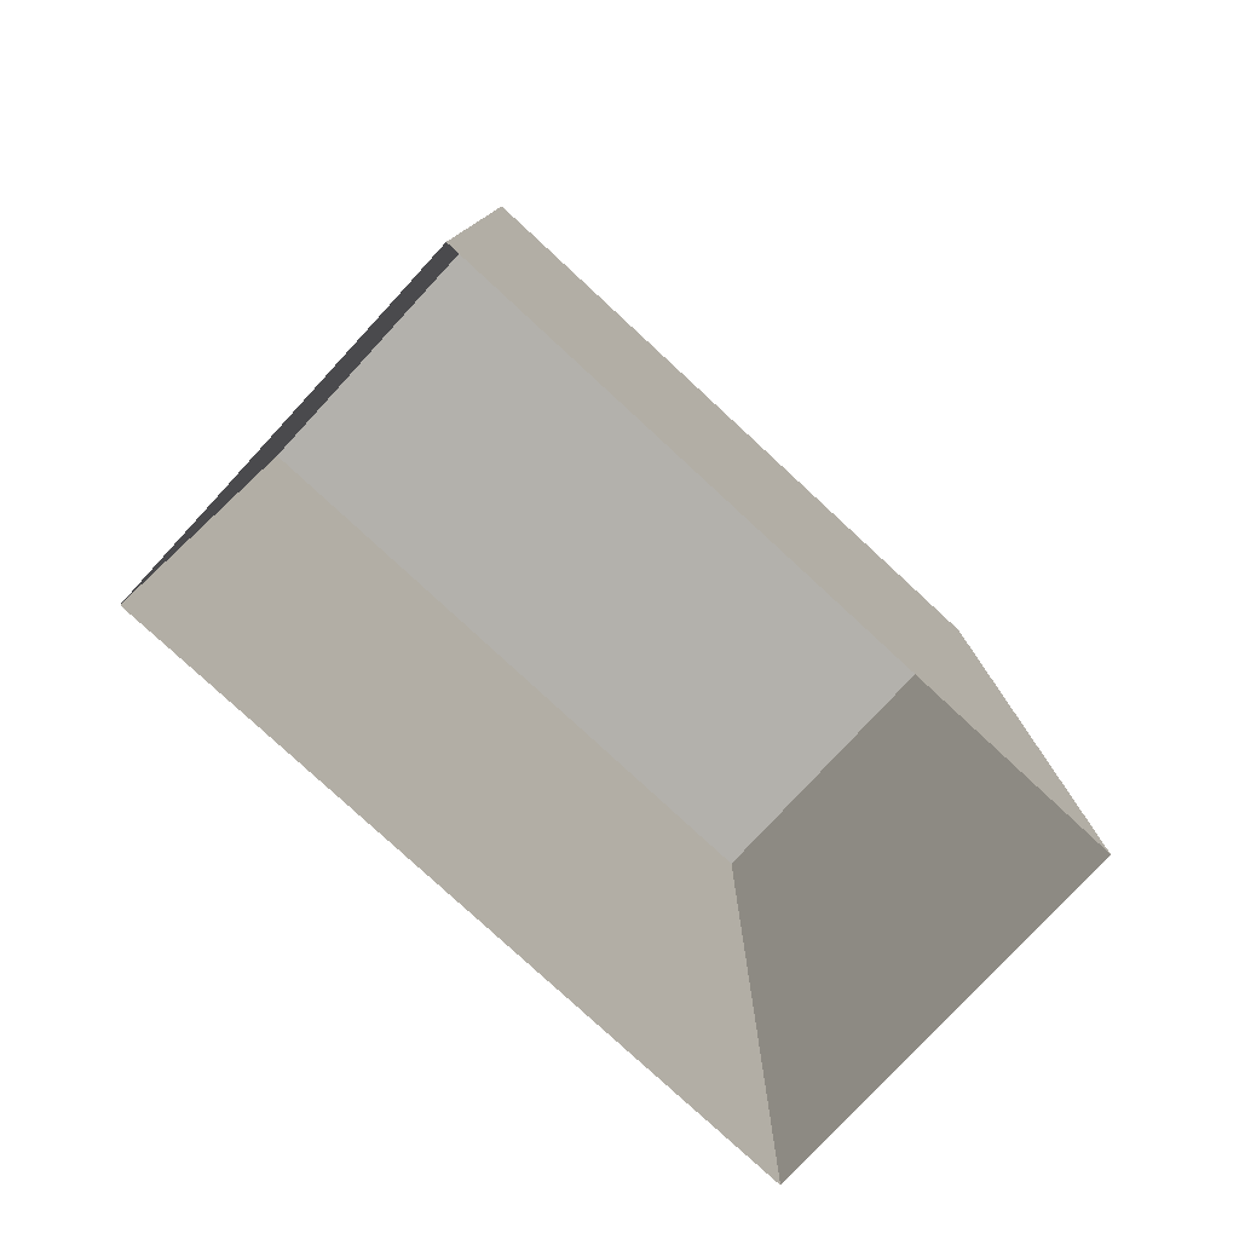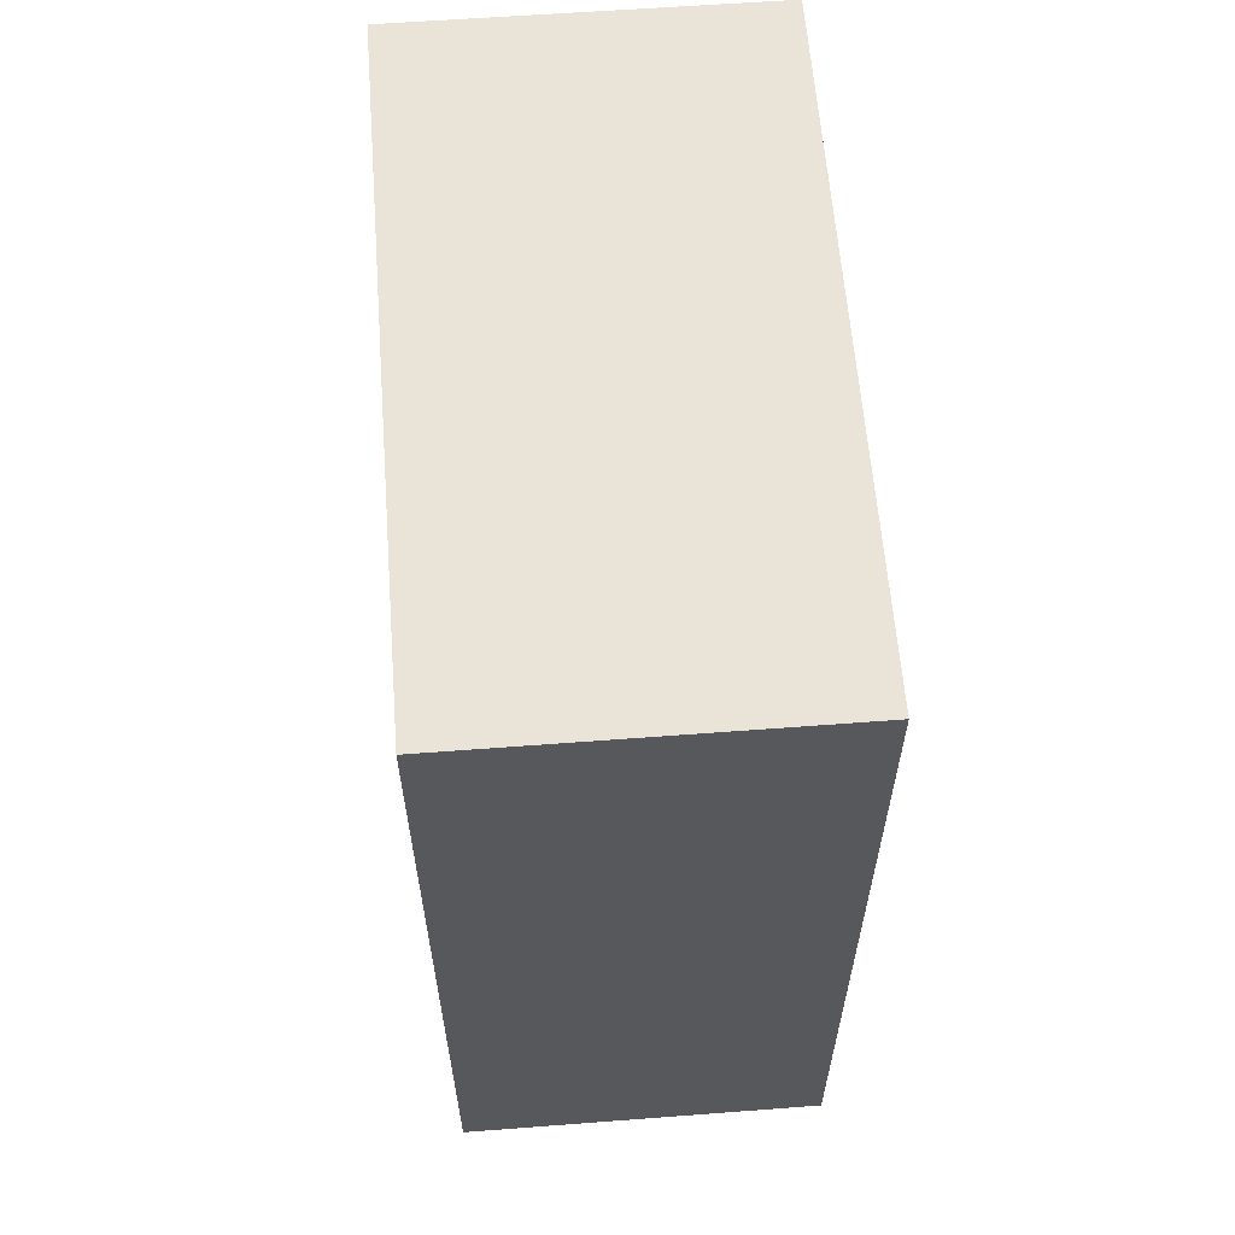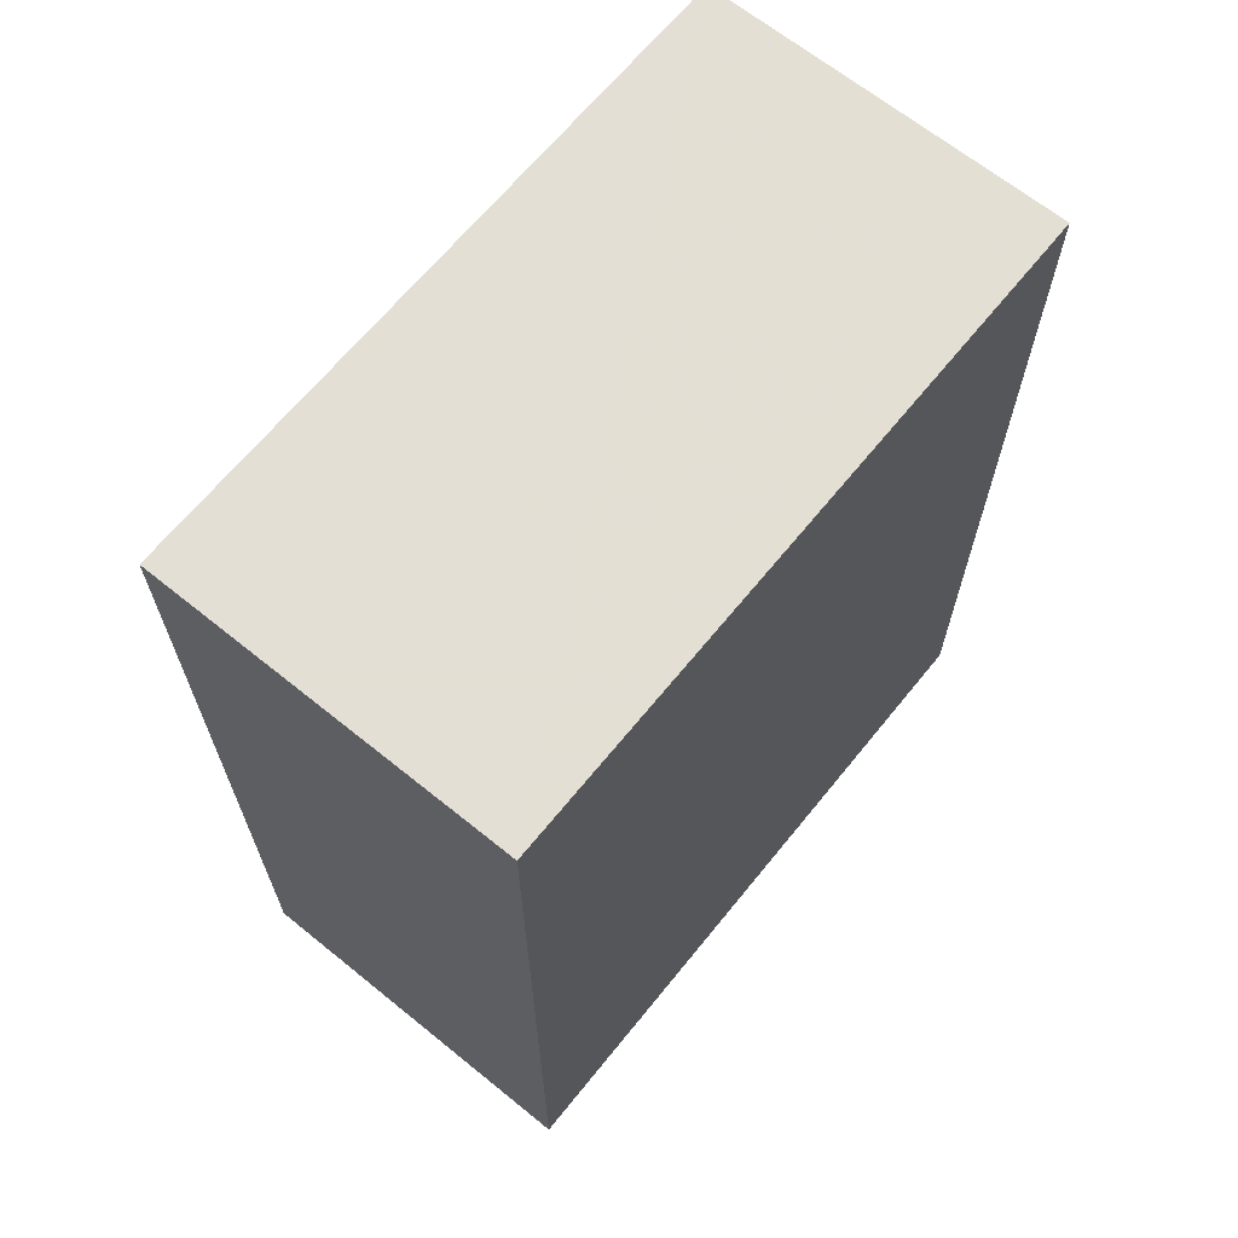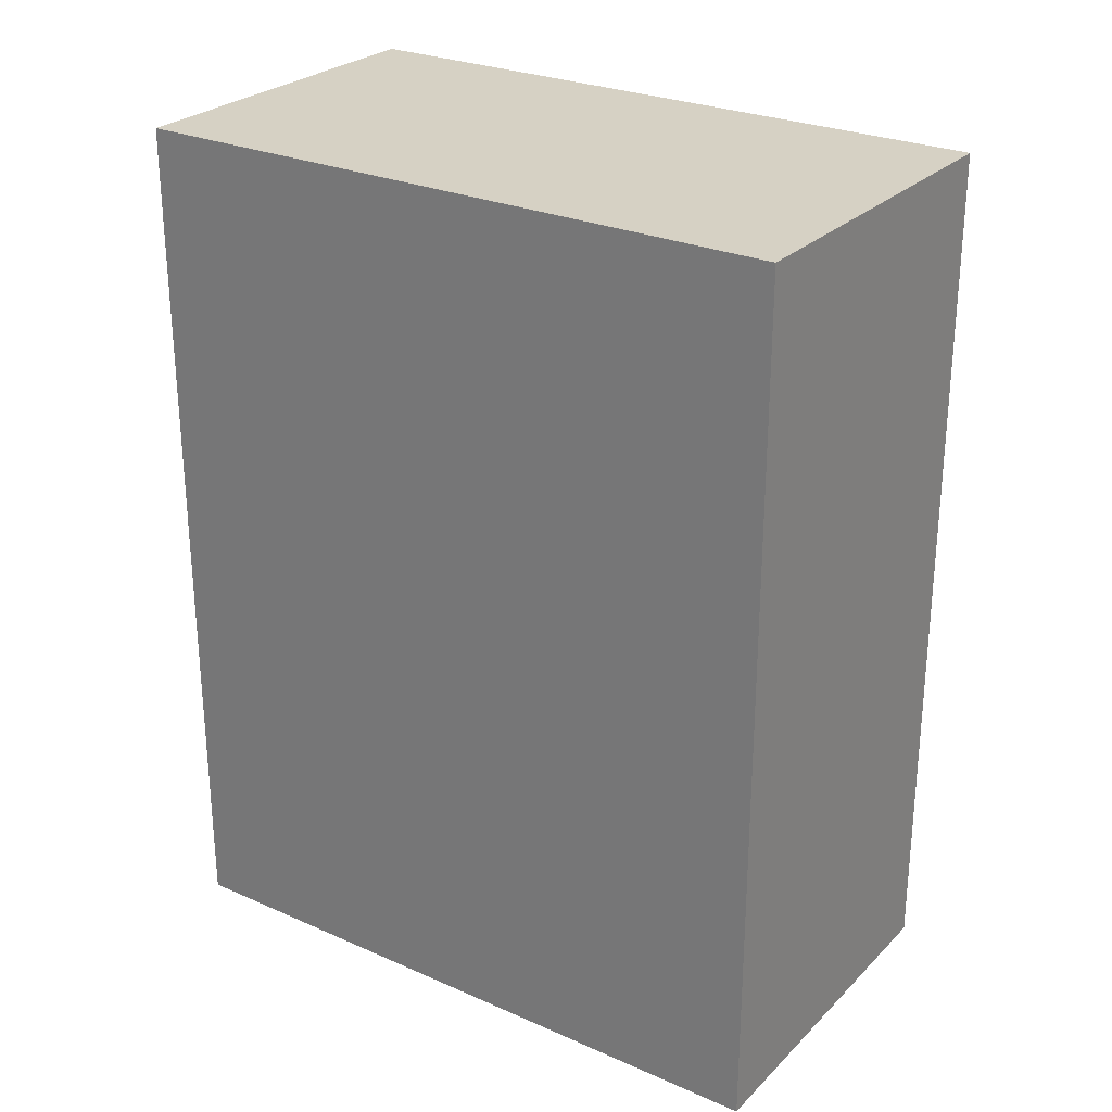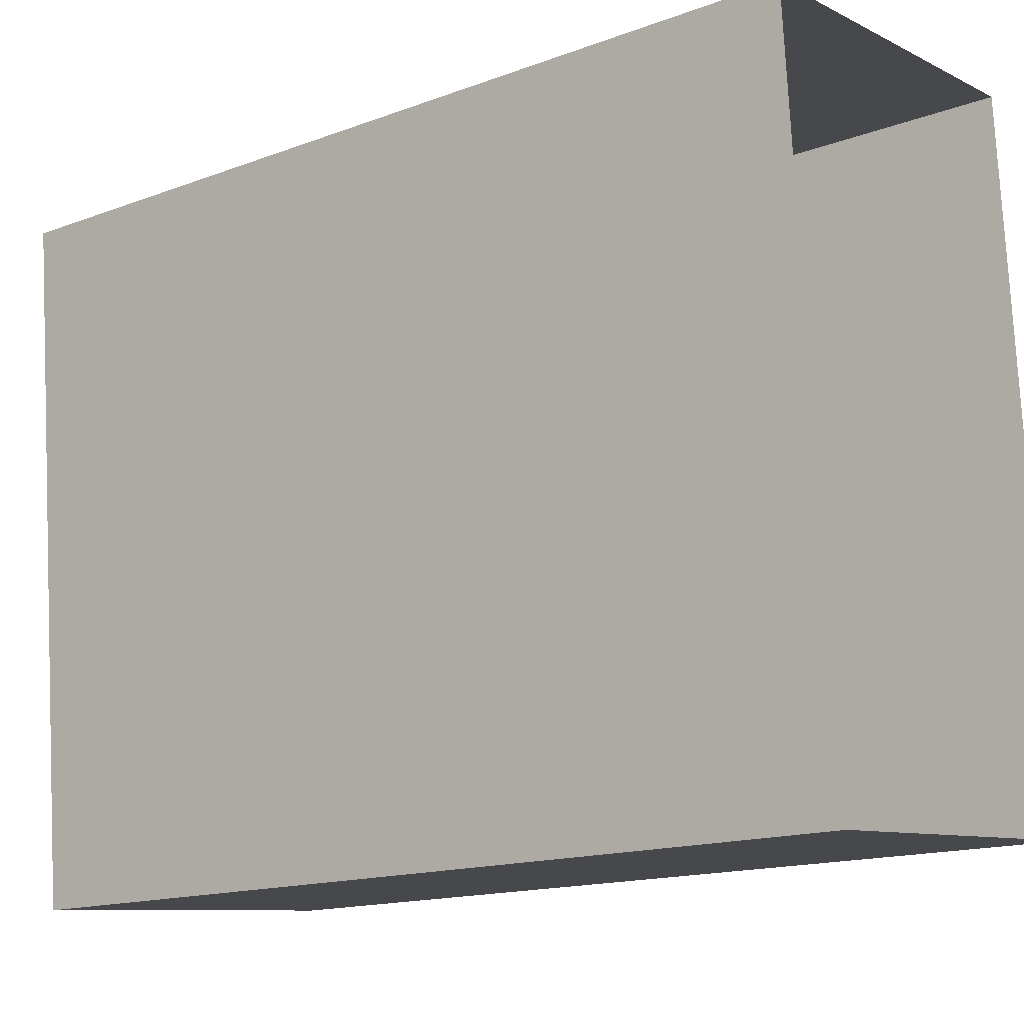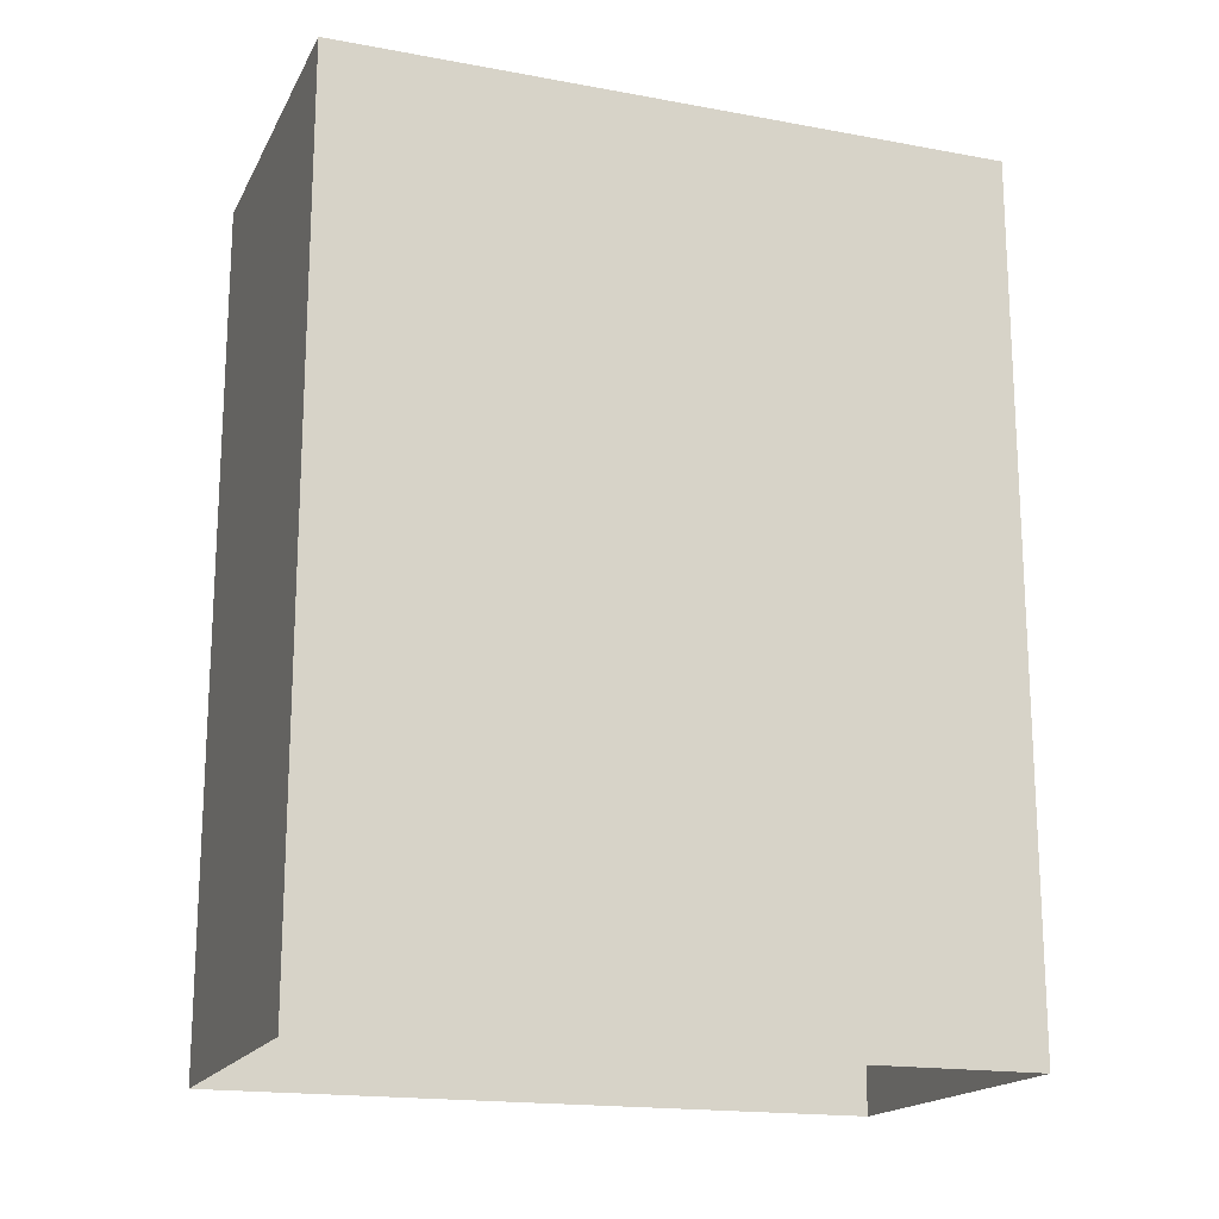
<metadata>
{"format":"obj","ext":"obj","renderer":"f3d","projection":"perspective","resolution":1024,"background":"white","views":[{"elev":-79.0,"azim":-137.6,"up":"+Z"},{"elev":61.1,"azim":-9.3,"up":"+Z"},{"elev":66.3,"azim":-145.8,"up":"+Z"},{"elev":26.9,"azim":-60.5,"up":"+Z"},{"elev":-15.4,"azim":128.2,"up":"+Y"},{"elev":-17.6,"azim":65.2,"up":"+Z"}]}
</metadata>
<code>
v -3.72e+05 -1.053e+05 25.77
v -3.72e+05 -1.052e+05 25.77
v -3.719e+05 -1.052e+05 25.77
v -3.72e+05 -1.053e+05 25.77
v -3.72e+05 -1.052e+05 55.86
v -3.72e+05 -1.053e+05 55.86
v -3.719e+05 -1.052e+05 55.86
v -3.72e+05 -1.053e+05 55.86
f 1 2 3
f 1 4 2
f 5 6 7
f 5 8 6
f 5 3 2
f 5 7 3
f 6 4 1
f 6 8 4
f 6 1 3
f 7 6 3
f 5 2 4
f 8 5 4

</code>
